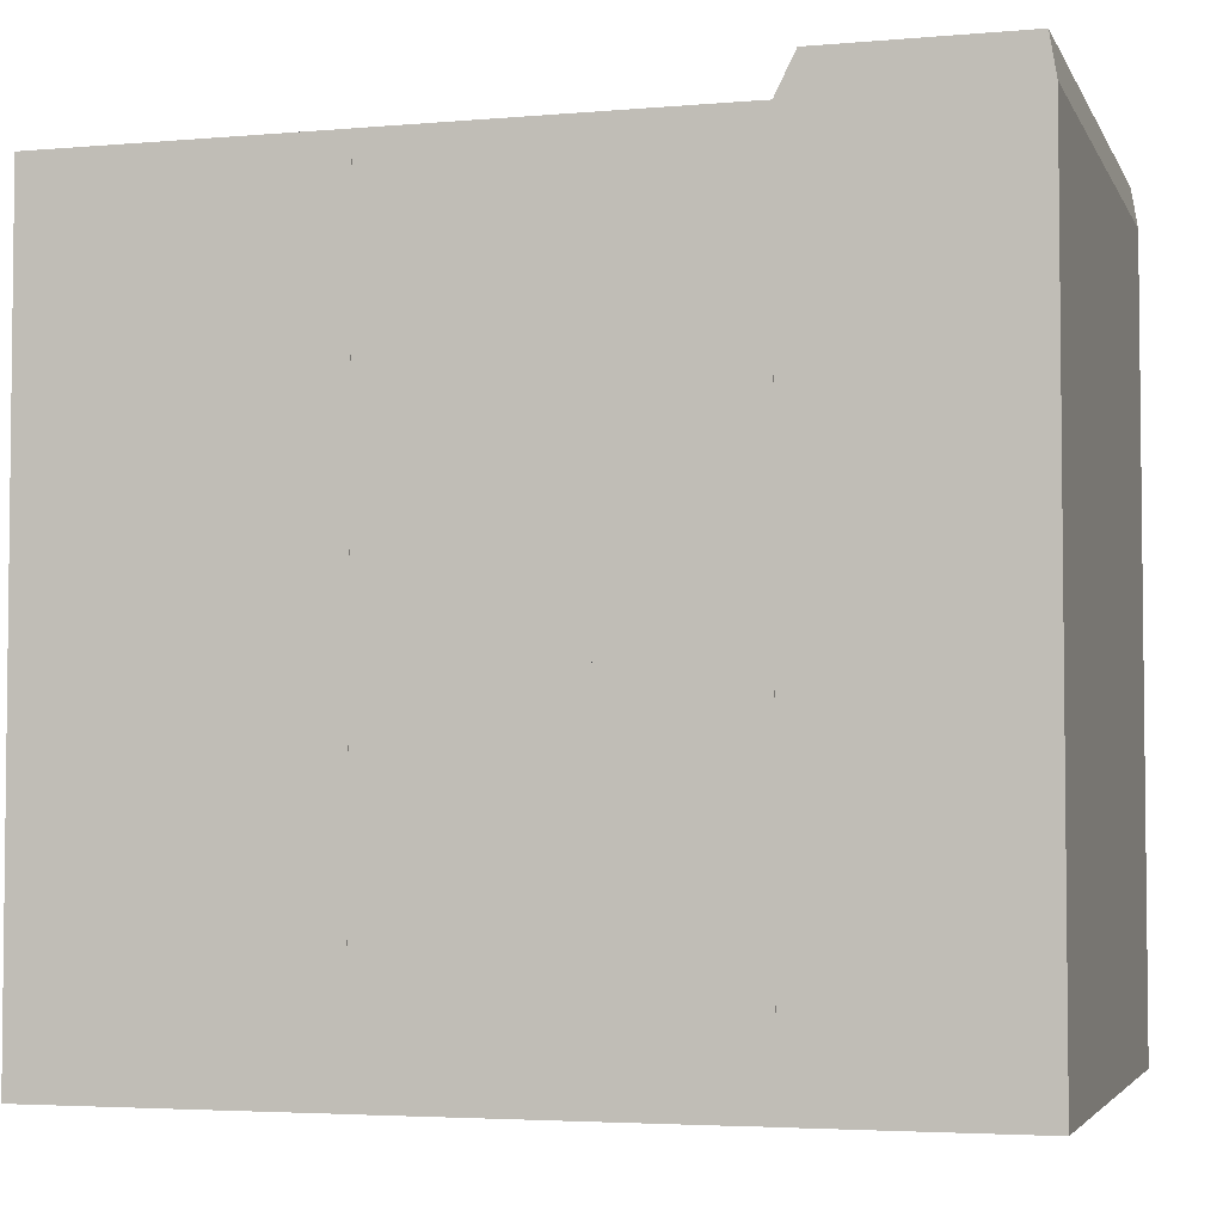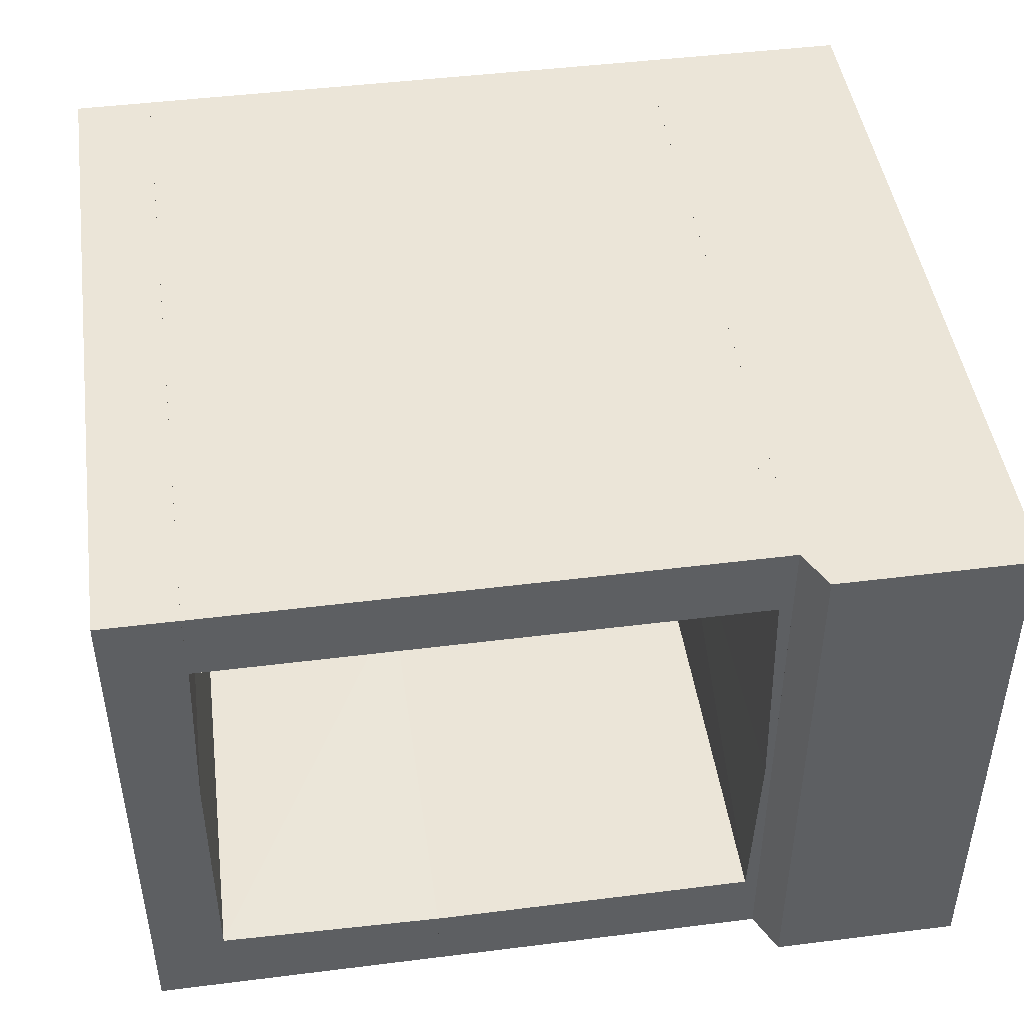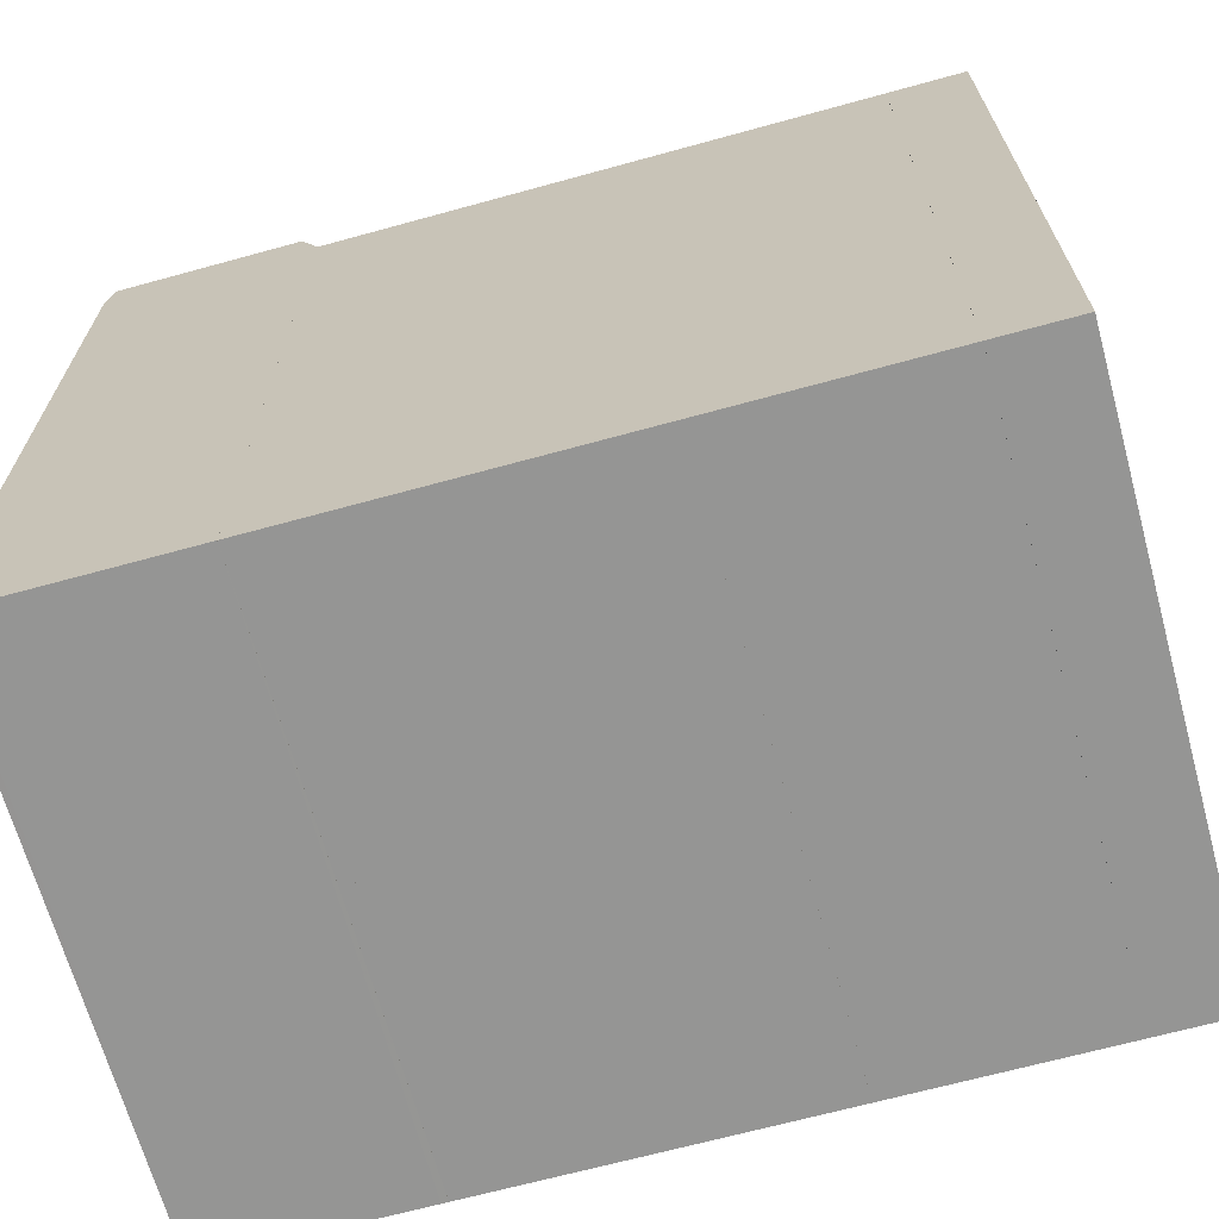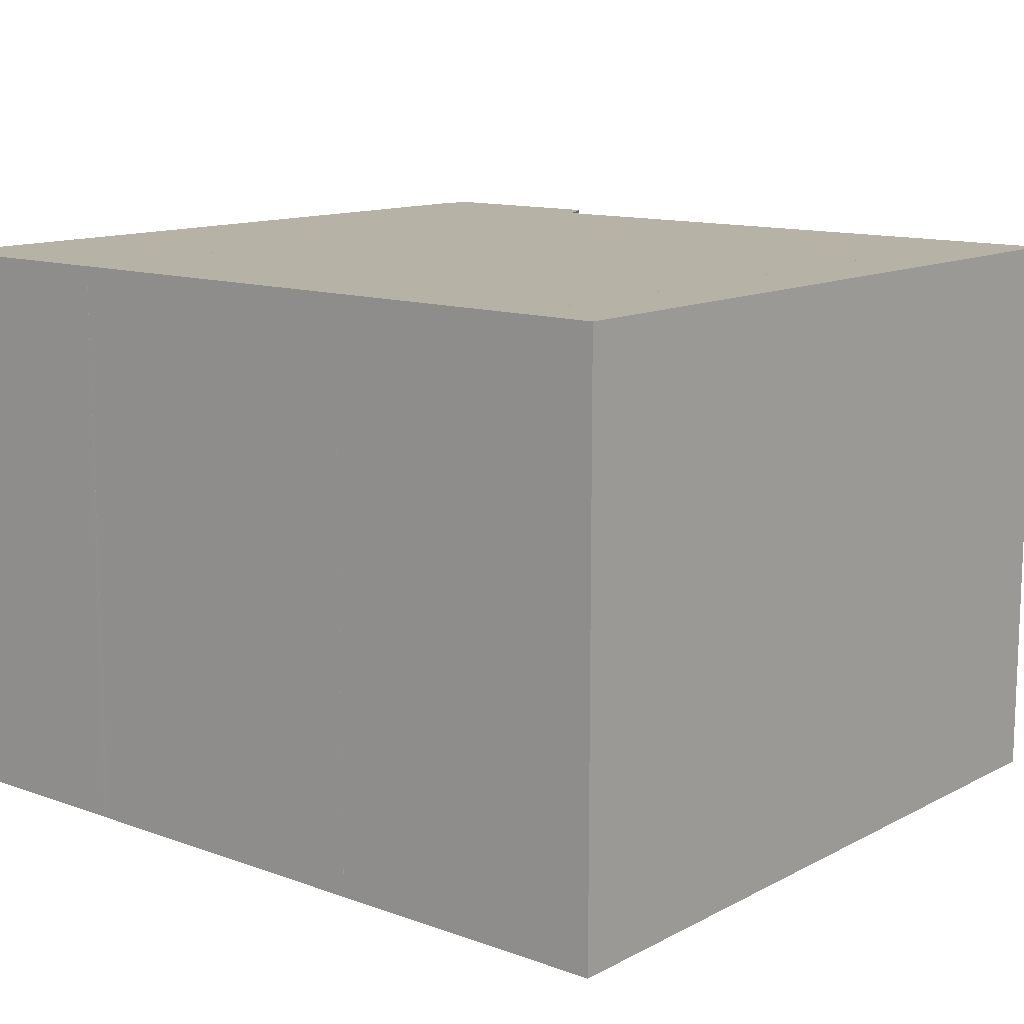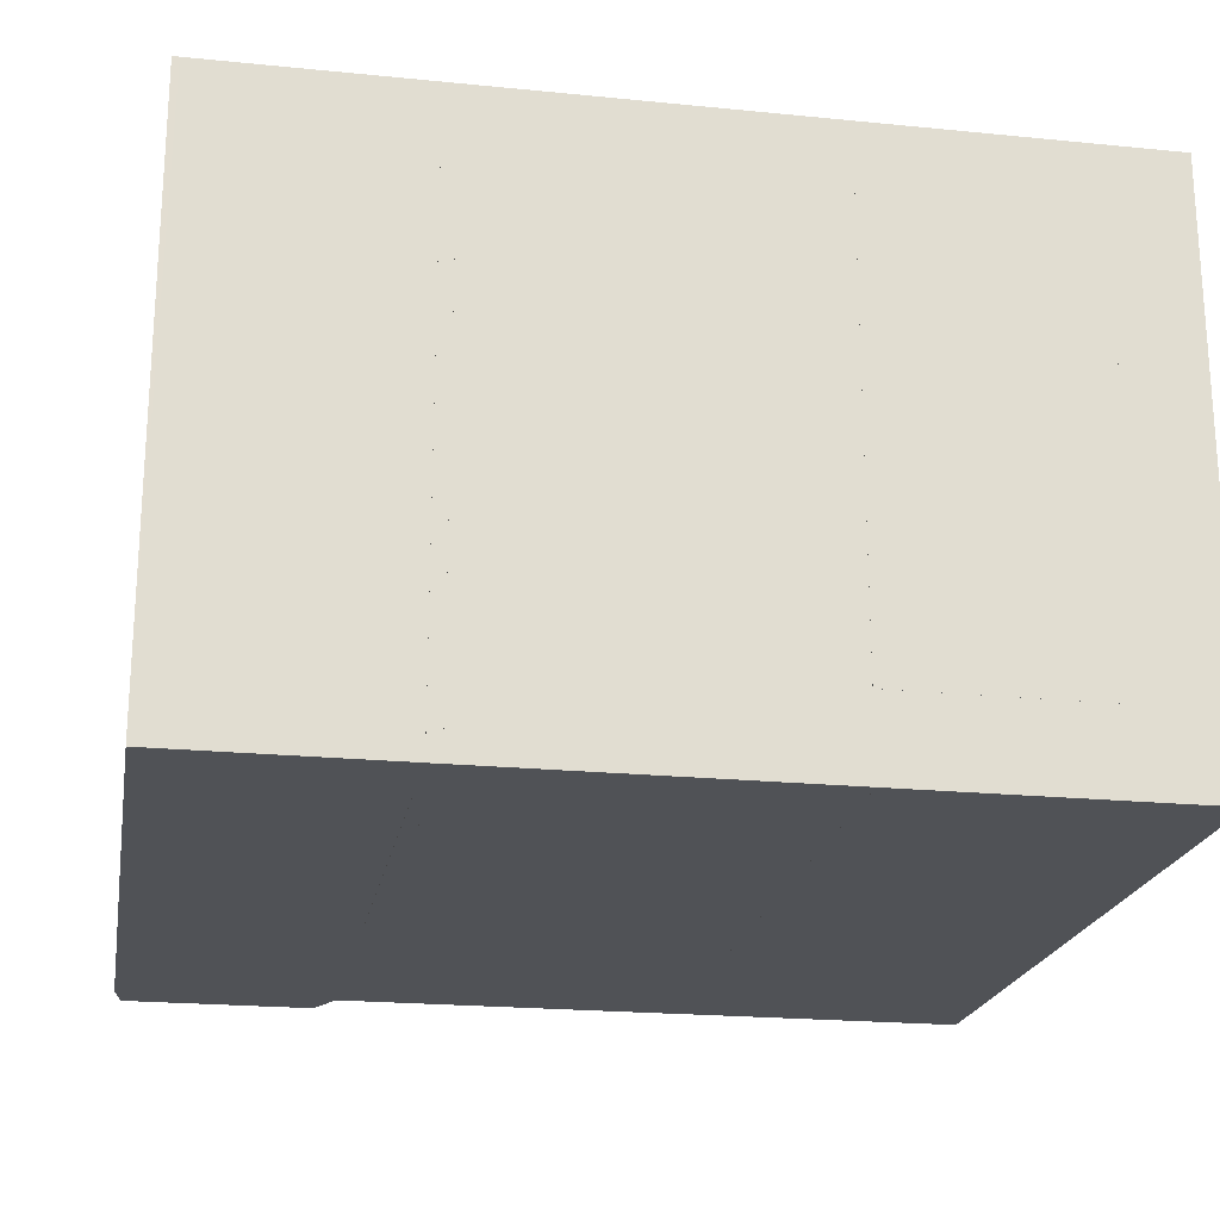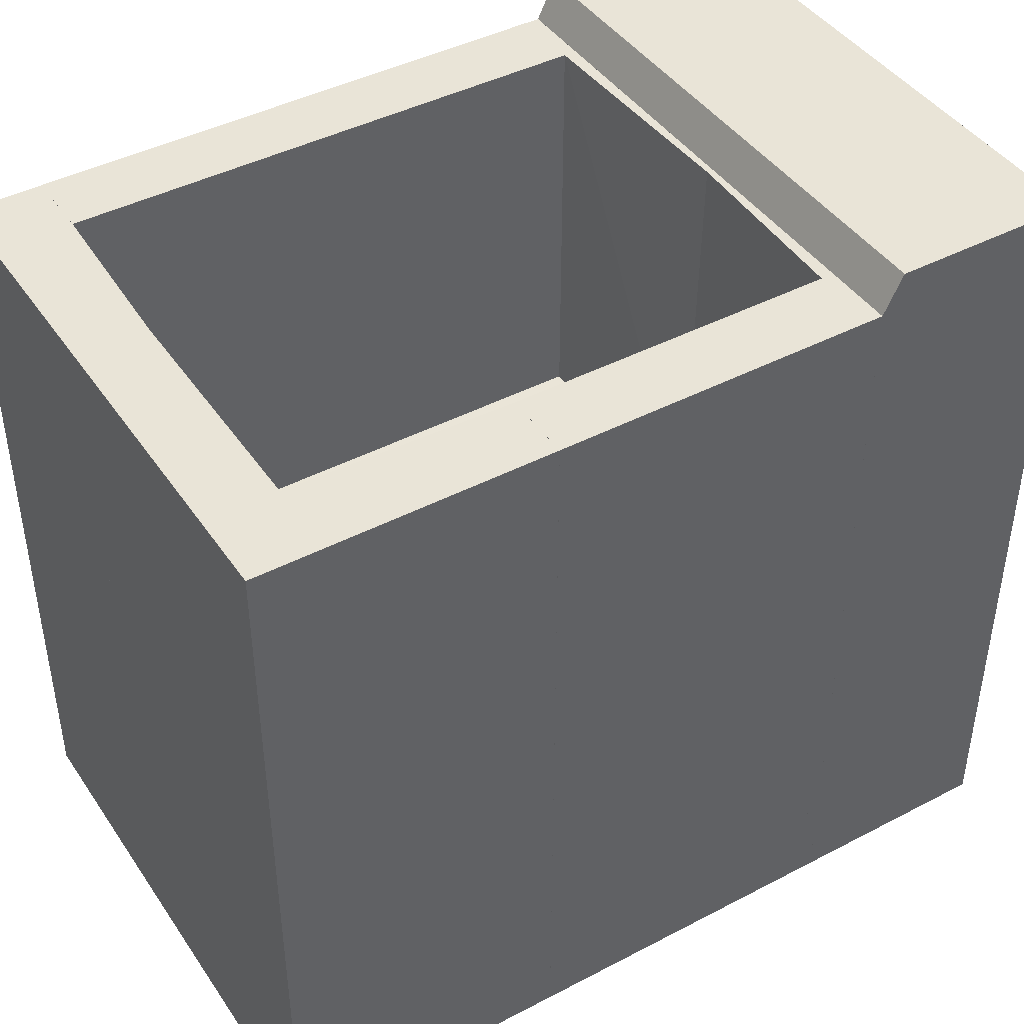
<metadata>
{"format":"obj","ext":"obj","renderer":"f3d","projection":"perspective","resolution":1024,"background":"white","views":[{"elev":-3.9,"azim":16.0,"up":"+Z"},{"elev":45.9,"azim":-8.2,"up":"+Y"},{"elev":-67.4,"azim":-164.6,"up":"+Z"},{"elev":12.4,"azim":-140.1,"up":"+Y"},{"elev":-21.1,"azim":169.9,"up":"+Y"},{"elev":43.3,"azim":-31.7,"up":"+Z"}]}
</metadata>
<code>
o convex_0
v 0.3528 0.468 0.594
v 0.3323 -0.431 -0.6728
v 0.6592 -0.431 -0.6728
v 0.649 0.468 -0.6728
v 0.649 -0.431 0.594
v 0.3222 0.468 -0.6728
v 0.3222 -0.431 0.5325
v 0.6592 0.468 0.5325
v 0.3222 0.468 0.5326
v 0.3528 -0.431 0.594
v 0.649 0.468 0.594
v 0.6592 -0.431 0.5326
v 0.3222 -0.431 -0.6727
v 0.6592 0.468 -0.6727
f 4 8 14
f 3 2 4
f 2 3 5
f 4 2 6
f 1 4 6
f 2 5 7
f 4 1 8
f 1 6 9
f 6 7 9
f 9 7 10
f 5 1 10
f 7 5 10
f 1 9 10
f 1 5 11
f 8 1 11
f 8 11 12
f 5 3 12
f 3 8 12
f 11 5 12
f 6 2 13
f 2 7 13
f 7 6 13
f 3 4 14
f 8 3 14
o convex_1
v -0.6688 -0.431 -0.6727
v -0.2092 -0.3187 0.5326
v -0.5564 -0.3085 0.5326
v -0.2092 -0.3085 -0.6727
v -0.2092 -0.431 0.5326
v -0.2092 -0.431 -0.6727
v -0.6688 -0.431 0.5326
v -0.6688 -0.3085 -0.6727
v -0.6688 -0.3085 0.5326
v -0.2092 -0.3085 -0.1416
f 16 18 24
f 16 17 19
f 18 16 19
f 15 18 20
f 19 15 20
f 18 19 20
f 15 19 21
f 19 17 21
f 17 18 22
f 18 15 22
f 15 21 22
f 22 21 23
f 21 17 23
f 17 22 23
f 17 16 24
f 18 17 24
o convex_2
v -0.5463 0.3556 0.5326
v -0.6688 0.07976 -0.6727
v -0.6688 0.468 -0.6727
v -0.5463 0.07976 -0.6727
v -0.6688 0.07976 0.5326
v -0.5463 0.468 -0.6727
v -0.6688 0.468 0.5326
v -0.5565 0.07976 0.5326
v -0.5463 0.468 0.5326
v -0.5463 0.07976 -0.1416
f 32 28 34
f 26 27 28
f 27 26 29
f 26 28 29
f 28 27 30
f 25 28 30
f 29 25 31
f 27 29 31
f 30 27 31
f 25 29 32
f 29 28 32
f 25 30 33
f 31 25 33
f 30 31 33
f 28 25 34
f 25 32 34
o convex_3
v 0.3119 -0.02241 0.5326
v 0.3017 -0.431 -0.6727
v 0.3017 -0.02241 -0.6727
v 0.3221 -0.431 -0.6727
v 0.3017 -0.431 0.5326
v 0.3221 -0.02241 -0.6727
v 0.3221 -0.431 0.5326
v 0.3221 -0.02241 0.5326
v 0.3017 -0.02241 -0.1416
v 0.3017 -0.3186 0.5326
f 35 43 44
f 36 37 38
f 37 36 39
f 36 38 39
f 37 35 40
f 38 37 40
f 38 40 41
f 35 39 41
f 39 38 41
f 40 35 42
f 41 40 42
f 35 41 42
f 35 37 43
f 37 39 43
f 43 39 44
f 39 35 44
o convex_4
v 0.3221 0.4066 0.5326
v 0.3017 -0.02241 -0.6727
v 0.3017 0.468 -0.6727
v 0.3017 0.3555 0.5326
v 0.3221 -0.02241 -0.6727
v 0.3221 -0.02241 0.5326
v 0.3221 0.468 -0.6727
v 0.3119 -0.02241 0.5326
v 0.3017 0.468 0.5326
v 0.3017 -0.02241 -0.1416
v 0.3221 0.468 0.5326
f 51 53 55
f 47 46 48
f 46 47 49
f 46 49 50
f 45 48 50
f 49 45 50
f 45 49 51
f 49 47 51
f 46 50 52
f 50 48 52
f 47 48 53
f 48 45 53
f 51 47 53
f 48 46 54
f 46 52 54
f 52 48 54
f 45 51 55
f 53 45 55
o convex_5
v -0.5565 0.07976 0.5326
v -0.6688 -0.3085 -0.6727
v -0.6688 0.07976 -0.6727
v -0.5463 -0.3085 -0.6727
v -0.6688 -0.3085 0.5326
v -0.5463 0.07976 -0.6727
v -0.6688 0.07976 0.5326
v -0.5565 -0.3085 0.5326
v -0.5463 -0.3085 -0.1416
v -0.5463 0.07976 -0.1416
f 64 61 65
f 57 58 59
f 58 57 60
f 57 59 60
f 58 56 61
f 59 58 61
f 56 58 62
f 60 56 62
f 58 60 62
f 56 60 63
f 60 59 63
f 59 61 64
f 56 63 64
f 63 59 64
f 61 56 65
f 56 64 65
o convex_6
v -0.2091 -0.1654 -0.346
v -0.2091 0.468 -0.1314
v -0.5462 0.468 -0.1314
v -0.2091 0.468 -0.6728
v -0.5462 -0.3085 -0.6728
v -0.5462 -0.3085 -0.1416
v -0.5462 0.468 -0.6728
v -0.2092 -0.3085 -0.6728
v -0.2092 -0.3085 -0.1416
v -0.2091 0.3555 -0.1314
v -0.5462 0.3555 -0.1314
f 75 68 76
f 68 67 69
f 67 66 69
f 68 70 71
f 68 69 72
f 69 70 72
f 70 68 72
f 69 66 73
f 70 69 73
f 71 70 73
f 71 73 74
f 73 66 74
f 74 66 75
f 66 67 75
f 67 68 75
f 71 74 75
f 71 75 76
f 68 71 76
o convex_7
v -0.2091 -0.02241 -0.6728
v 0.3017 0.468 -0.1314
v -0.2091 0.468 -0.1314
v 0.3017 0.468 -0.6728
v 0.3017 -0.02241 -0.1416
v -0.2091 0.468 -0.6728
v 0.3017 -0.02241 -0.6728
v -0.2091 -0.02241 -0.1416
v 0.3017 0.3555 -0.1314
v -0.2091 0.3555 -0.1314
f 85 79 86
f 79 78 80
f 80 78 81
f 77 79 82
f 79 80 82
f 80 77 82
f 77 80 83
f 81 77 83
f 80 81 83
f 79 77 84
f 77 81 84
f 84 81 85
f 78 79 85
f 81 78 85
f 79 84 86
f 84 85 86
o convex_8
v 0.3017 0.468 0.5327
v -0.5462 0.3556 -0.1314
v -0.5462 0.3556 0.5327
v 0.3017 0.3556 -0.1314
v -0.5462 0.468 -0.1314
v 0.3017 0.468 -0.1314
v 0.3017 0.3556 0.5327
v -0.5462 0.468 0.5327
f 91 89 94
f 89 88 90
f 88 89 91
f 90 88 91
f 87 90 92
f 91 87 92
f 90 91 92
f 87 89 93
f 89 90 93
f 90 87 93
f 89 87 94
f 87 91 94
o convex_9
v -0.2091 -0.02241 -0.6728
v 0.3017 -0.3186 -0.1314
v 0.3017 -0.431 -0.1314
v -0.2091 -0.3186 -0.1314
v 0.3017 -0.431 -0.6728
v 0.3017 -0.02241 -0.1416
v -0.2091 -0.431 -0.6728
v 0.3017 -0.02241 -0.6728
v -0.2091 -0.02241 -0.1416
v -0.2091 -0.431 -0.1314
f 98 101 104
f 97 96 98
f 96 97 99
f 98 96 100
f 96 99 100
f 98 95 101
f 95 99 101
f 99 97 101
f 99 95 102
f 95 100 102
f 100 99 102
f 95 98 103
f 98 100 103
f 100 95 103
f 97 98 104
f 101 97 104
o convex_10
v -0.2091 -0.431 -0.1314
v 0.3017 -0.3187 0.5327
v -0.2091 -0.3187 0.5327
v 0.3017 -0.431 0.5327
v 0.3017 -0.3187 -0.1314
v -0.2091 -0.431 0.5327
v -0.2091 -0.3187 -0.1314
v 0.3017 -0.431 -0.1314
f 109 108 112
f 106 107 108
f 107 106 109
f 106 108 109
f 107 105 110
f 108 107 110
f 105 108 110
f 105 107 111
f 109 105 111
f 107 109 111
f 108 105 112
f 105 109 112

</code>
